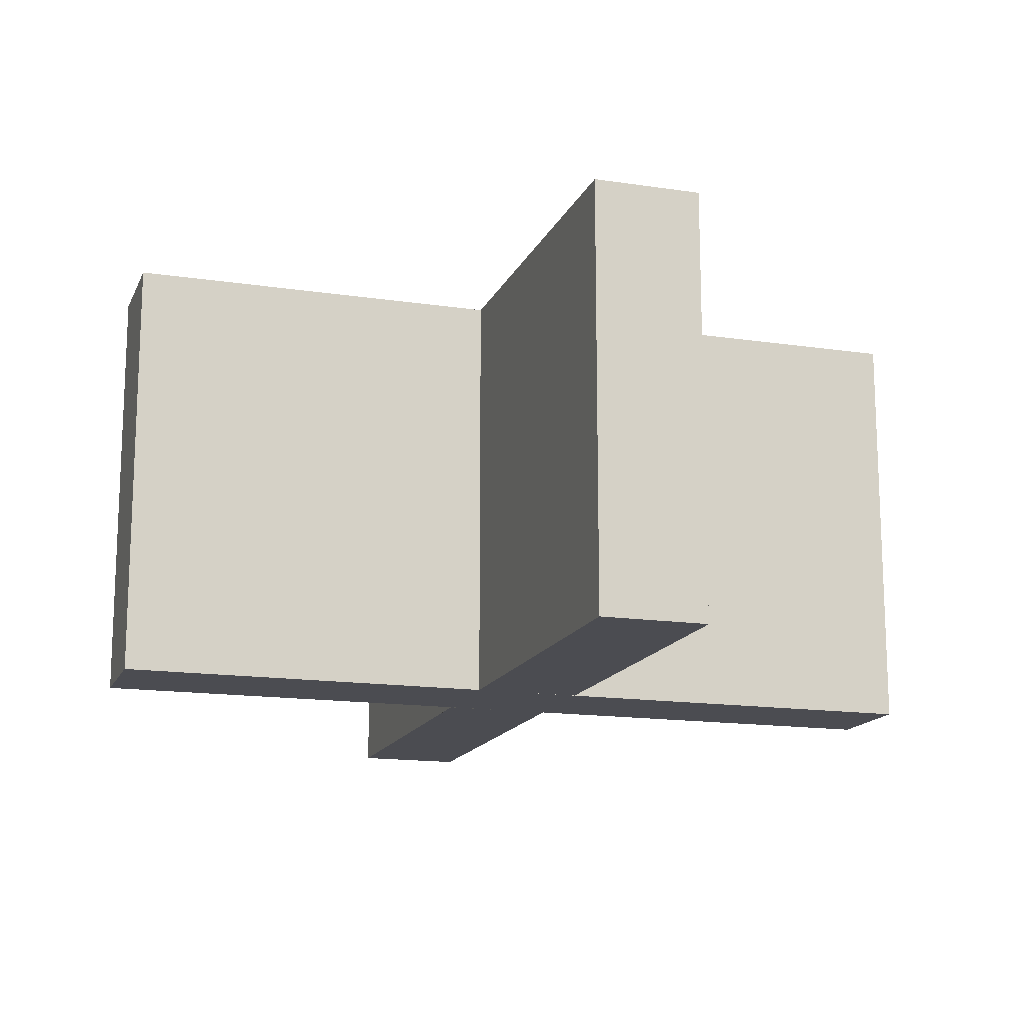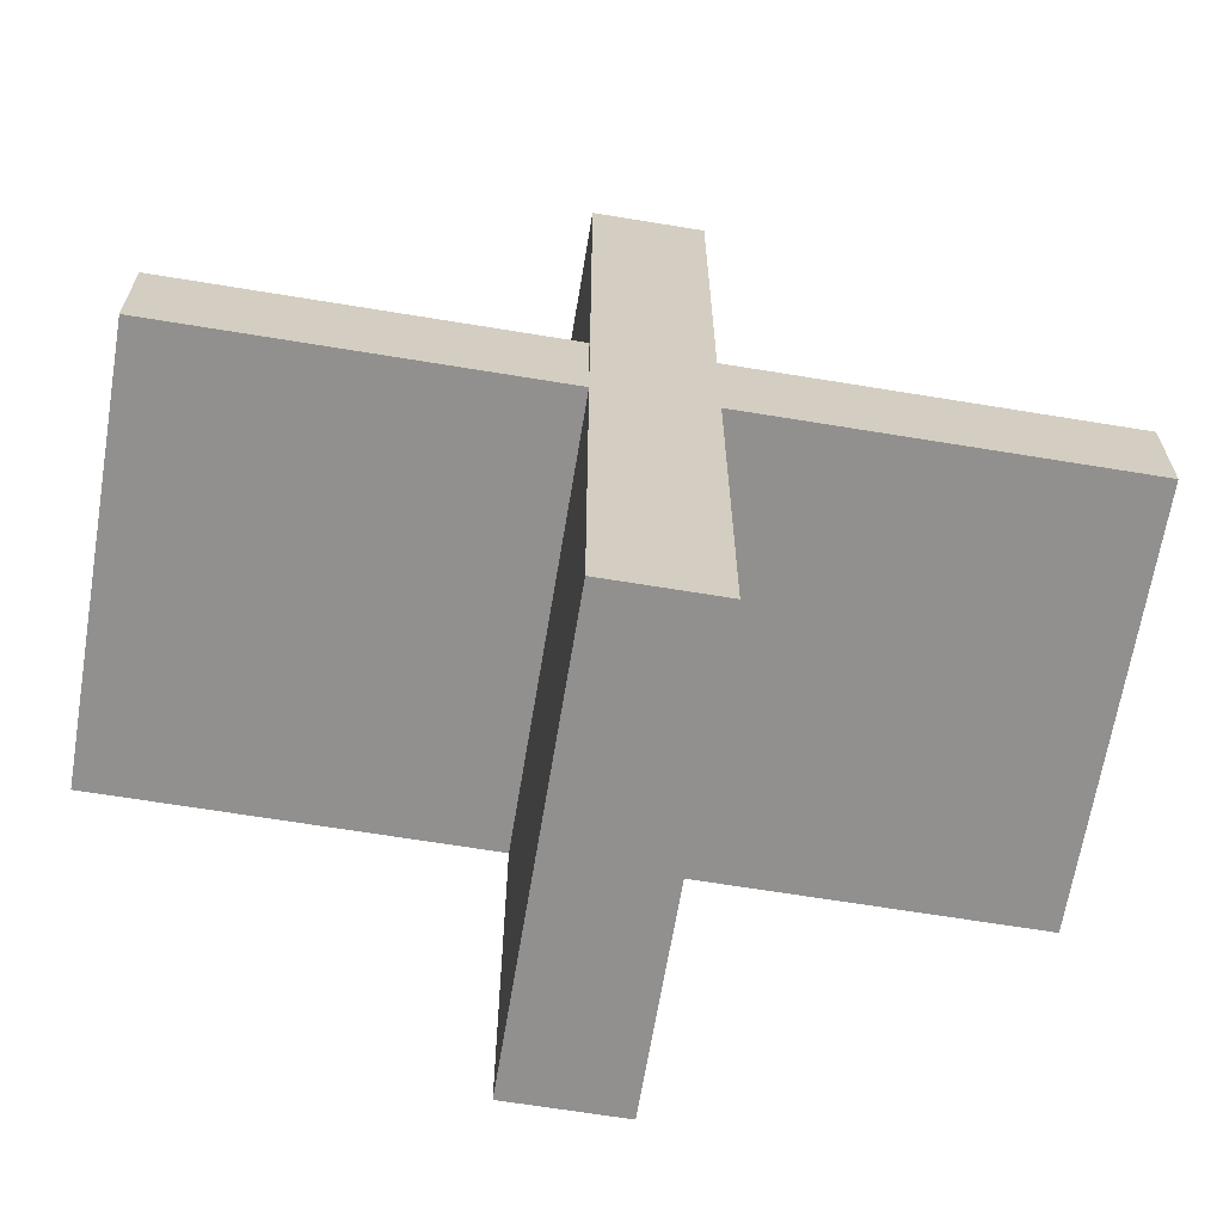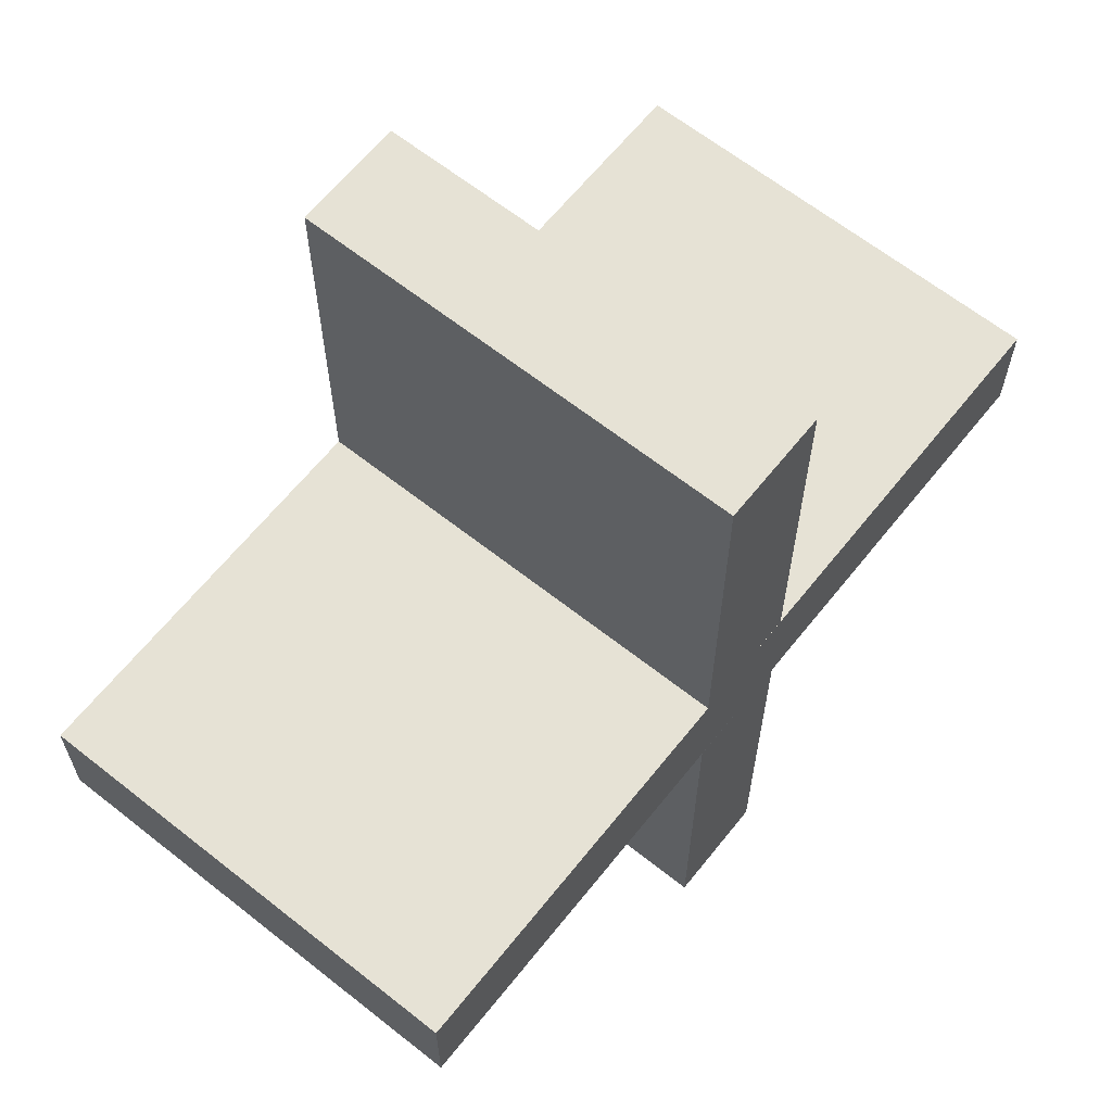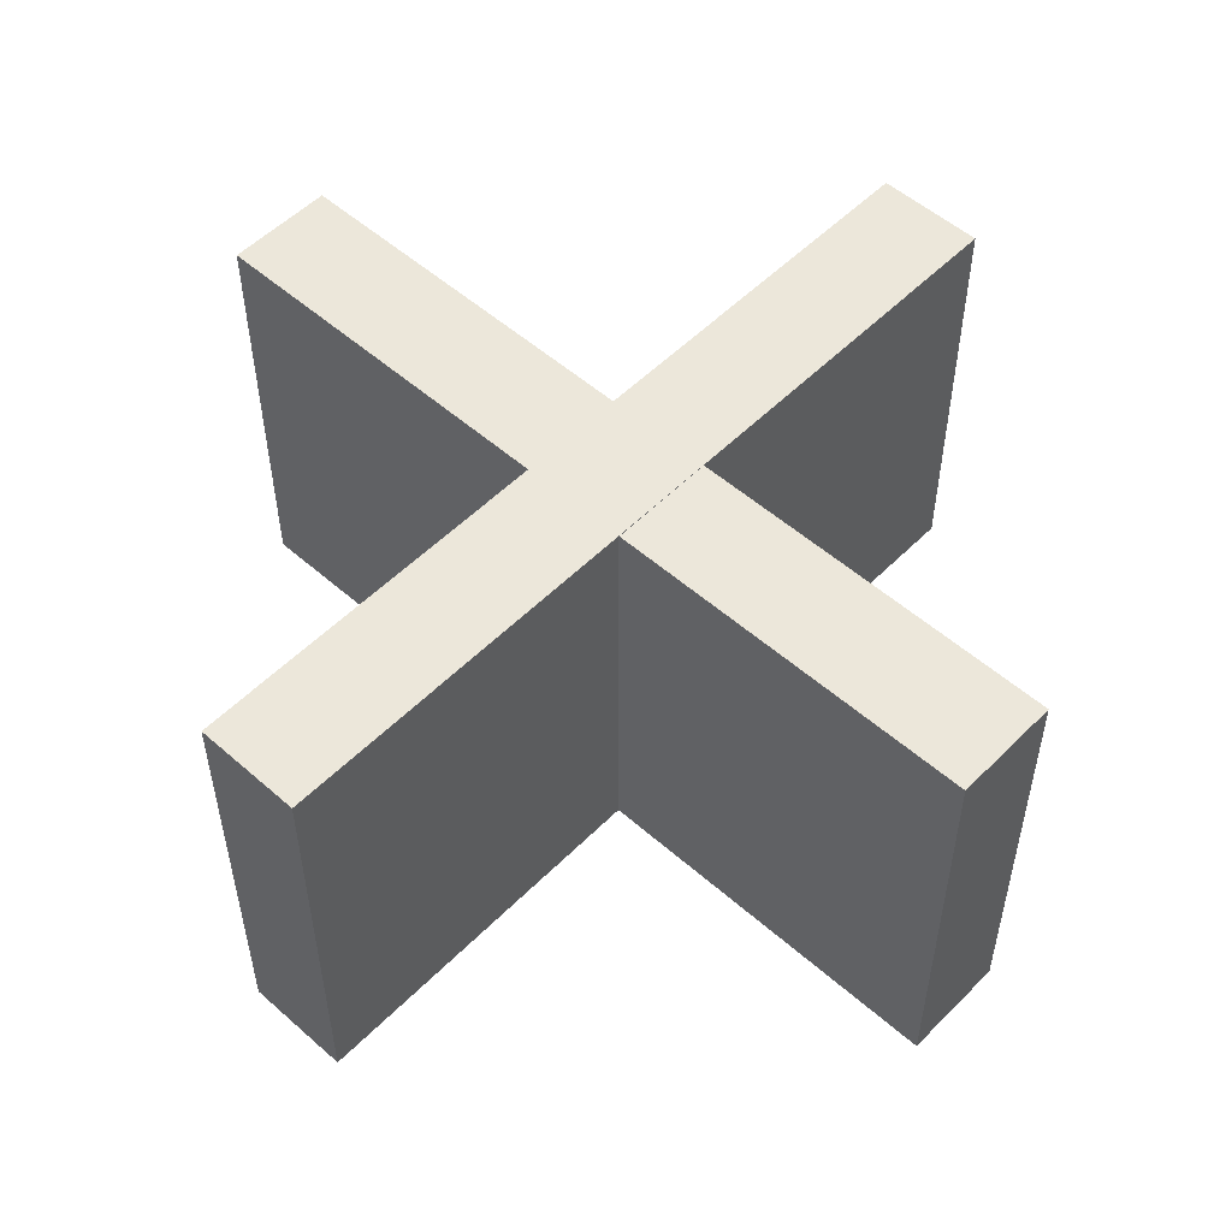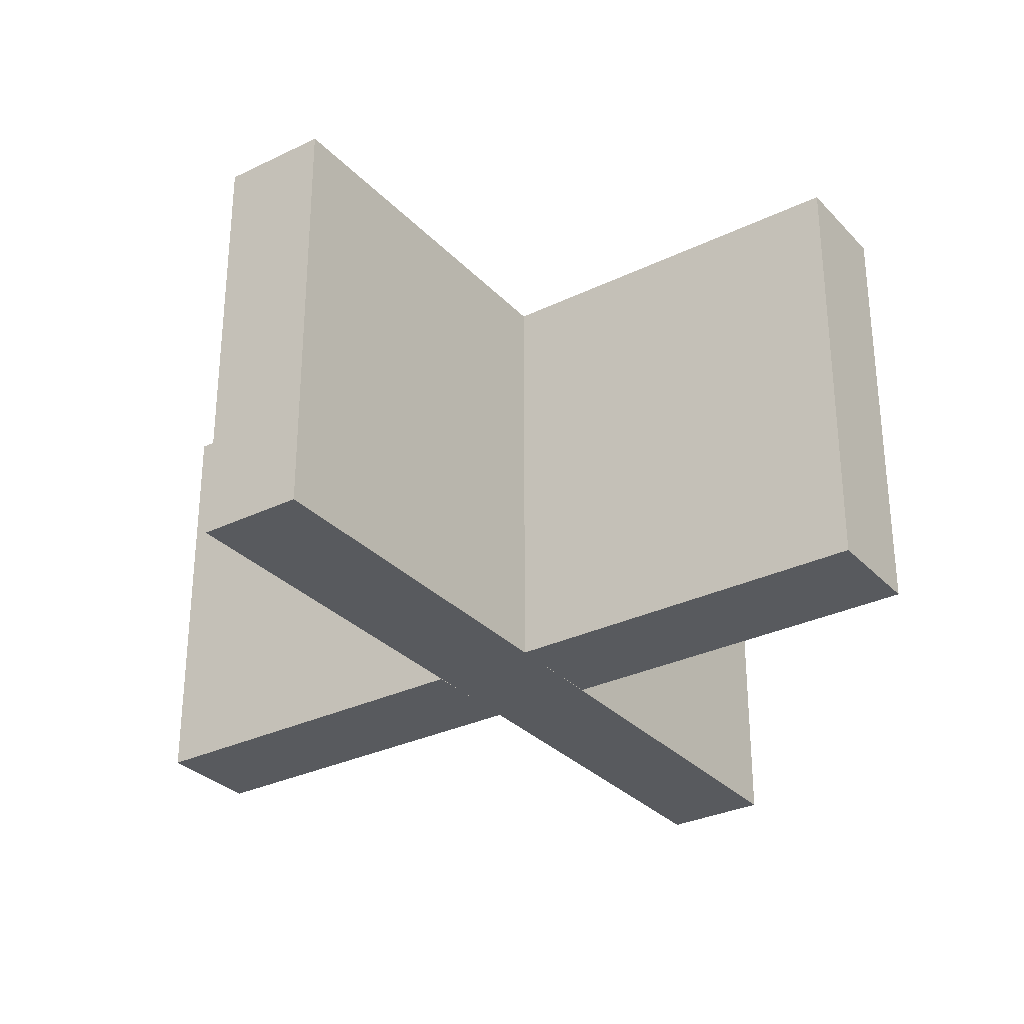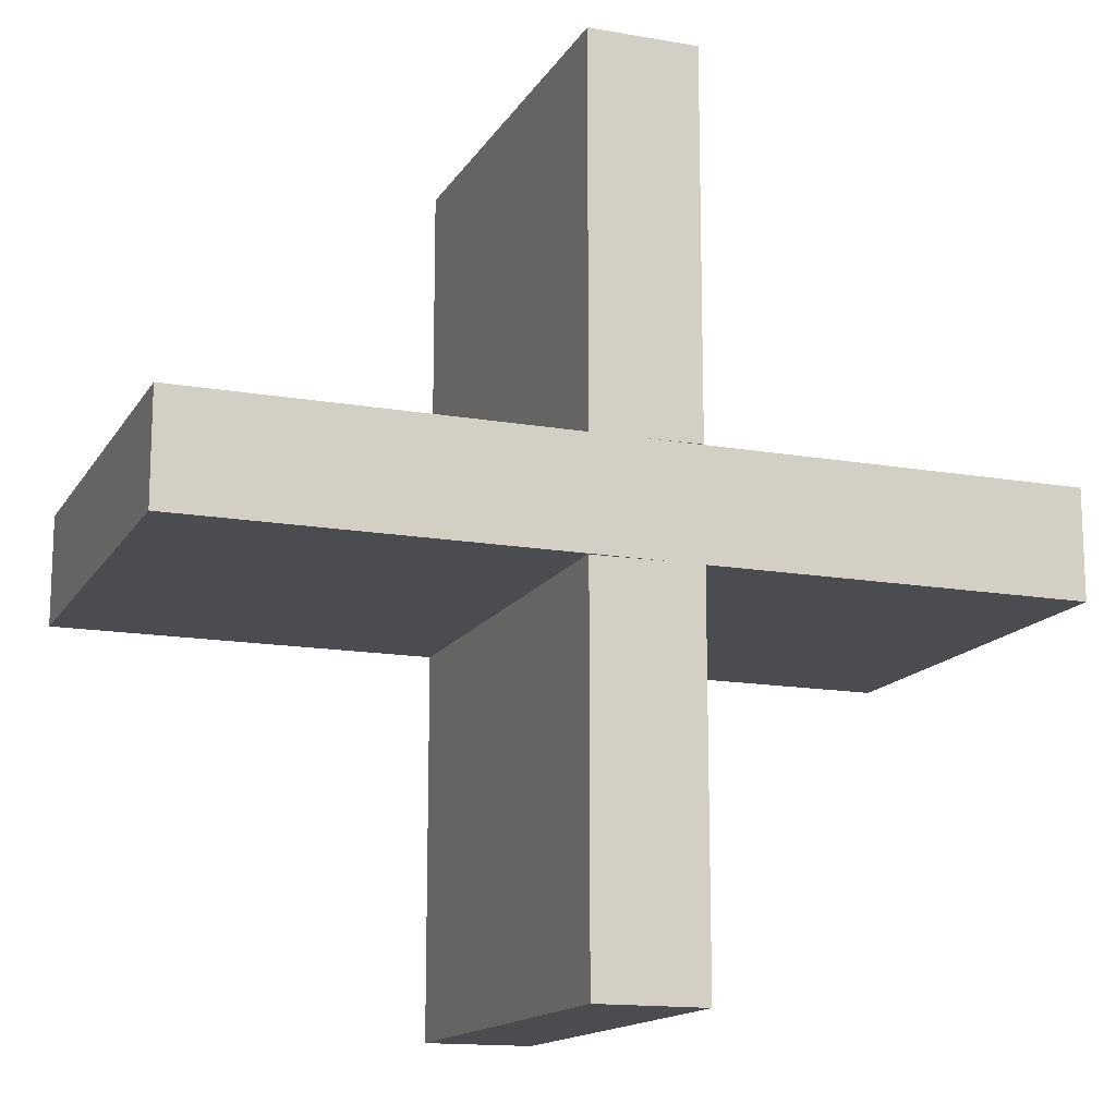
<metadata>
{"format":"obj","ext":"obj","renderer":"f3d","projection":"perspective","resolution":1024,"background":"white","views":[{"elev":-15.3,"azim":-17.7,"up":"+Y"},{"elev":-65.7,"azim":170.6,"up":"+Z"},{"elev":64.0,"azim":-51.4,"up":"+Z"},{"elev":53.2,"azim":43.2,"up":"+Y"},{"elev":-30.8,"azim":124.8,"up":"+Y"},{"elev":-14.7,"azim":-20.8,"up":"+Z"}]}
</metadata>
<code>
o Cube_Cube.004
v -0.0625 -0 0.5
v -0.0625 0.5 0.5
v -0.0625 0.5 -0.5
v -0.0625 0 -0.5
v 0.0625 0.5 -0.5
v 0.0625 0 -0.5
v 0.0625 0.5 0.5
v 0.0625 -0 0.5
v 0.5 -0 0.0625
v 0.5 0.5 0.0625
v -0.5 0.5 0.0625
v -0.5 -0 0.0625
v -0.5 0.5 -0.0625
v -0.5 0 -0.0625
v 0.5 0.5 -0.0625
v 0.5 0 -0.0625
v -0.06206 0.5 0.0625
v -0.06206 0.5 -0.0625
v 0.06272 0.5 -0.0625
v 0.06319 0.5 0.0625
v 0.0625 -0 0.06305
v -0.0625 -0 0.06198
v -0.0625 0 -0.06336
v 0.0625 0 -0.06212
f 1 2 3 4 23 22
f 4 3 5 6
f 6 5 7 8 21 24
f 8 7 2 1
f 22 21 8 1
f 5 3 2 7
f 4 6 24 23
f 9 10 20 17 11 12
f 12 11 13 14
f 14 13 18 19 15 16
f 16 15 10 9
f 12 14 16 9
f 19 20 10 15
f 13 11 17 18

</code>
